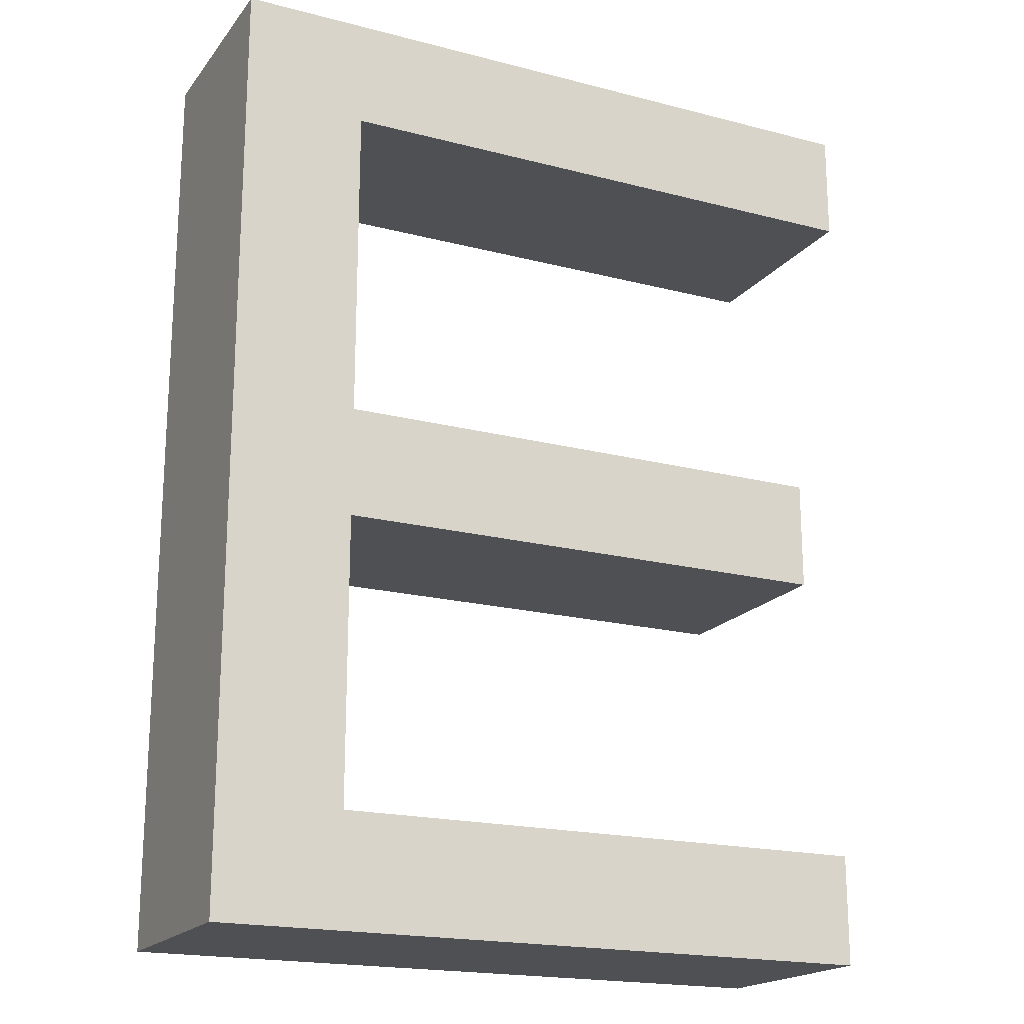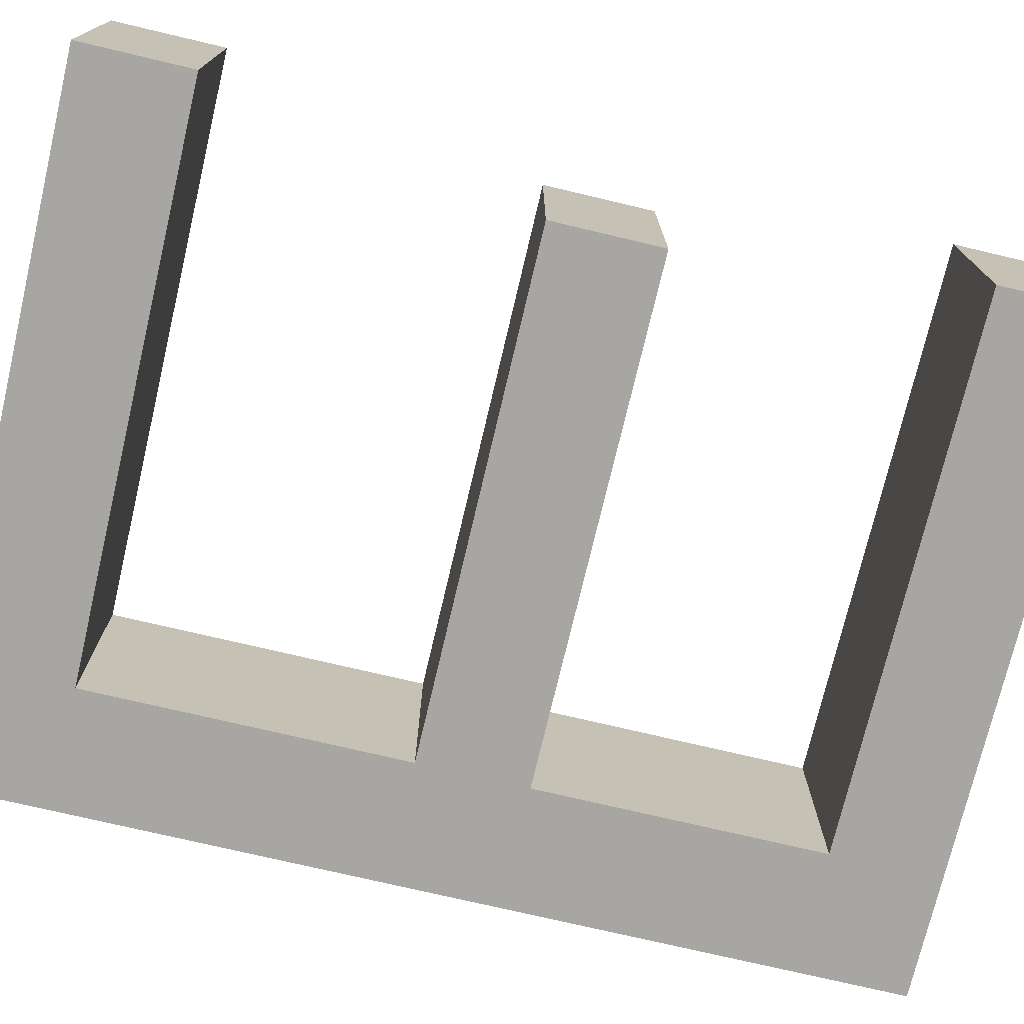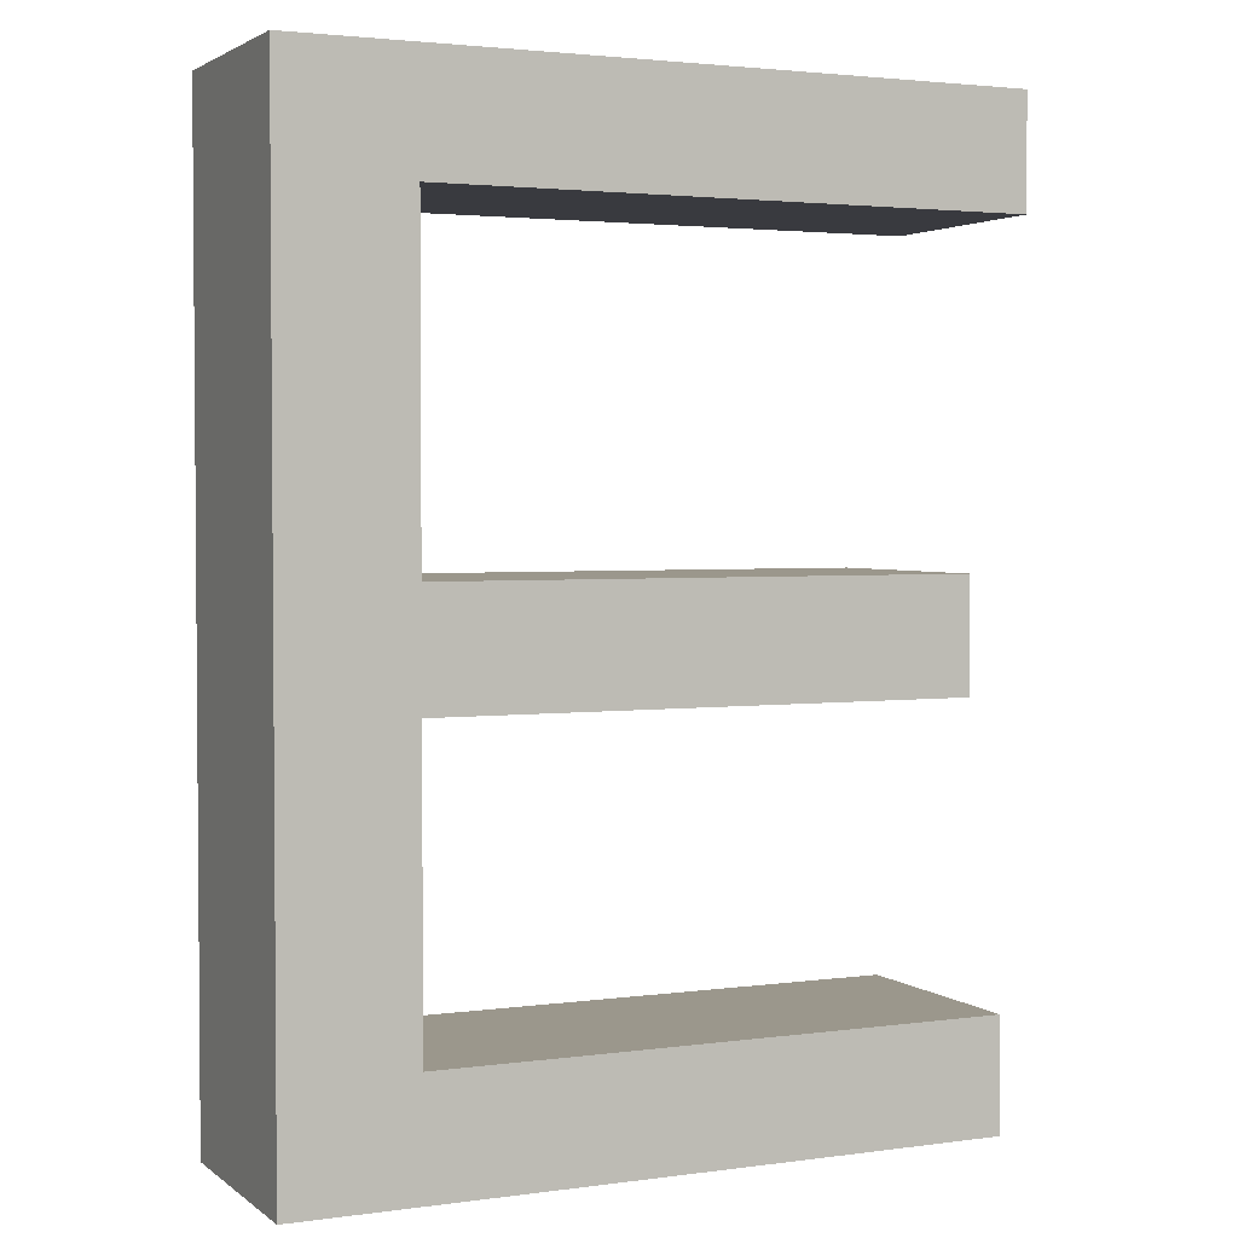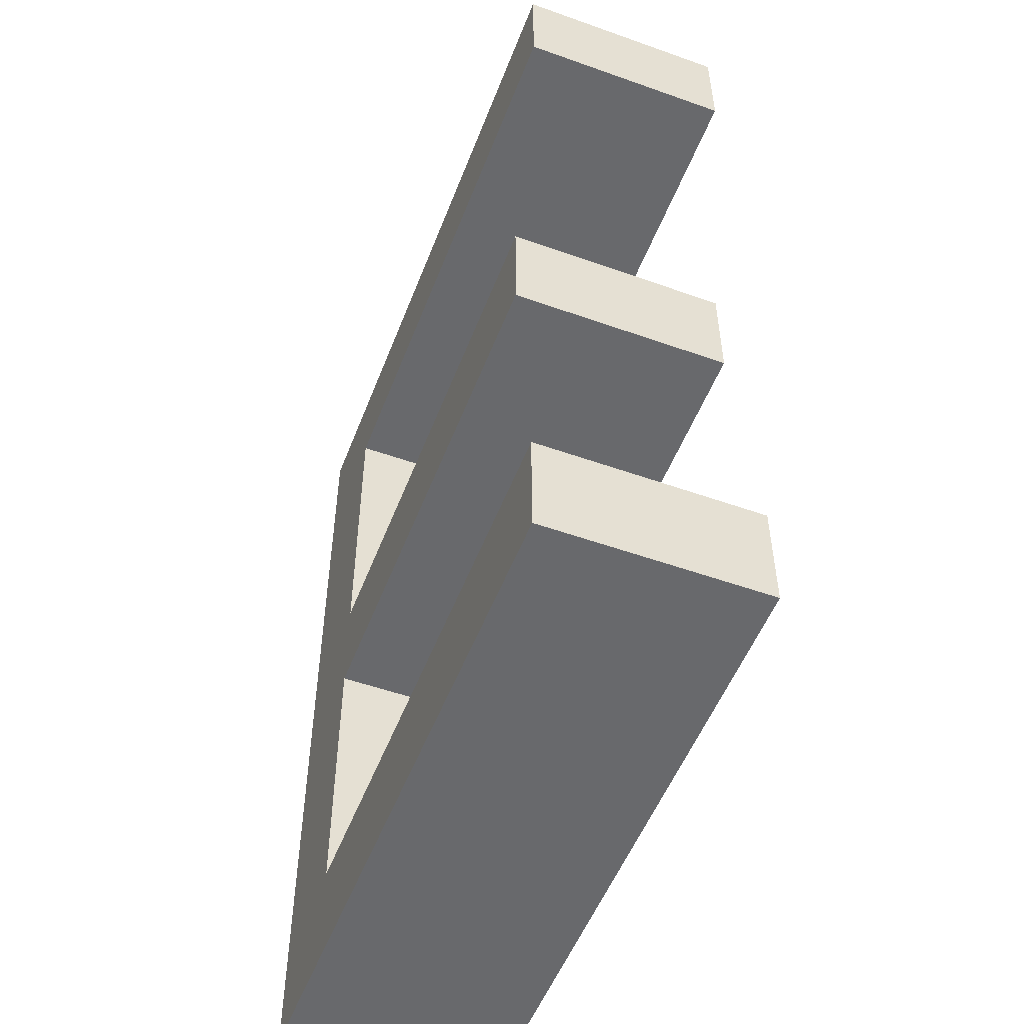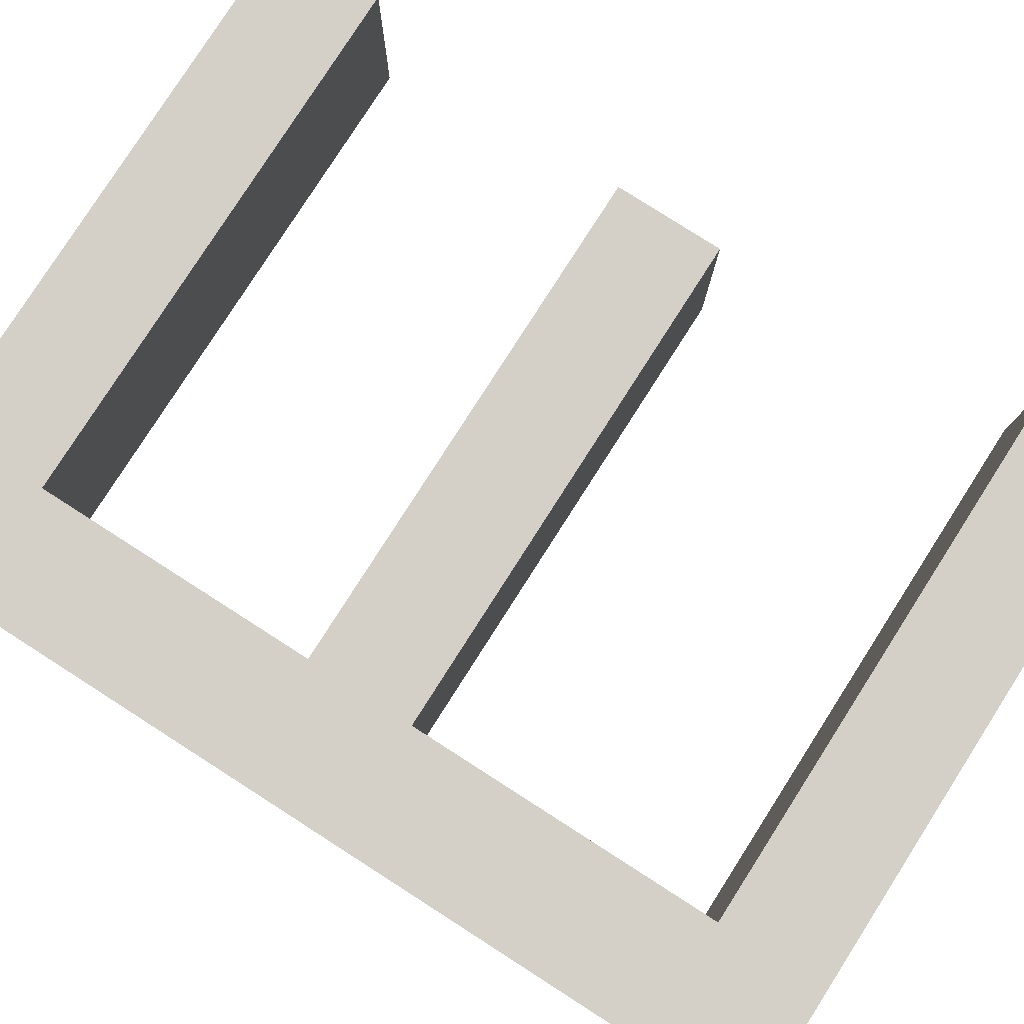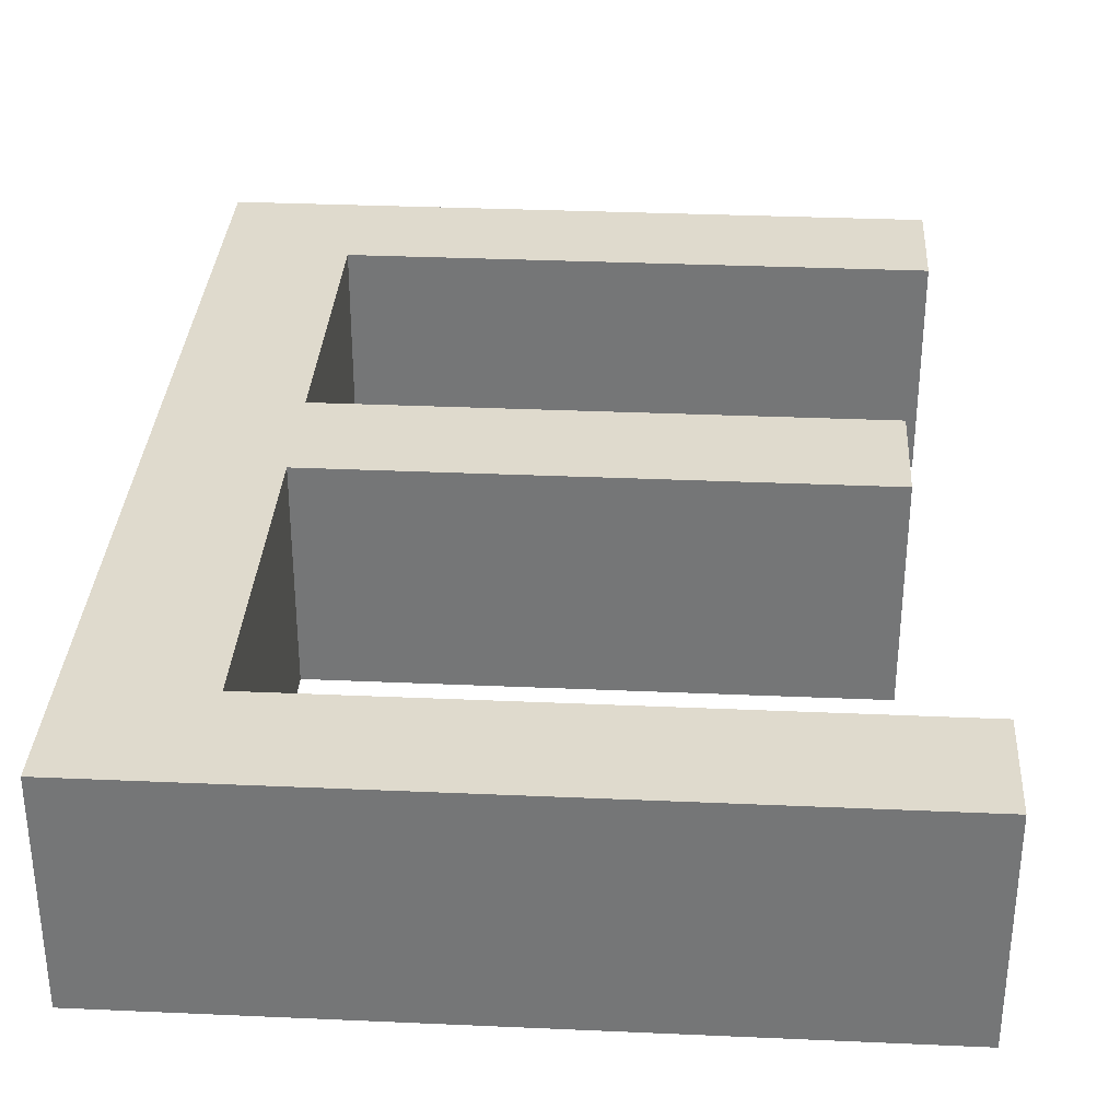
<metadata>
{"format":"obj","ext":"obj","renderer":"f3d","projection":"perspective","resolution":1024,"background":"white","views":[{"elev":-19.1,"azim":-26.1,"up":"+Z"},{"elev":-74.3,"azim":76.7,"up":"+Y"},{"elev":2.7,"azim":-25.1,"up":"+Z"},{"elev":-52.8,"azim":69.1,"up":"+Z"},{"elev":80.0,"azim":-57.4,"up":"+Y"},{"elev":32.9,"azim":3.5,"up":"+Y"}]}
</metadata>
<code>
g Body49
v -160.4 0 41.86
v -160.4 0 63.53
v -160.4 5 63.53
v -160.4 5 41.86
v -144.7 0 41.86
v -144.7 5 41.86
v -144.7 0 44.41
v -144.7 5 44.41
v -157.5 0 44.41
v -157.5 5 44.41
v -157.5 0 51.05
v -157.5 5 51.05
v -145.6 0 51.05
v -145.6 5 51.05
v -145.6 0 53.59
v -145.6 5 53.59
v -157.5 0 53.59
v -157.5 5 53.59
v -157.5 0 60.97
v -157.5 5 60.97
v -144.2 0 60.97
v -144.2 5 60.97
v -144.2 0 63.53
v -144.2 5 63.53
f 1 2 4
f 4 2 3
f 5 1 6
f 6 1 4
f 7 5 8
f 8 5 6
f 9 7 10
f 10 7 8
f 11 9 12
f 12 9 10
f 13 11 14
f 14 11 12
f 15 13 16
f 16 13 14
f 17 15 18
f 18 15 16
f 19 17 20
f 20 17 18
f 21 19 22
f 22 19 20
f 23 21 24
f 24 21 22
f 2 23 3
f 3 23 24
f 24 20 3
f 3 20 18
f 3 18 4
f 4 18 12
f 4 12 10
f 24 22 20
f 16 14 18
f 18 14 12
f 8 6 10
f 10 6 4
f 21 23 19
f 19 23 2
f 19 2 17
f 17 2 1
f 17 1 11
f 11 1 9
f 9 1 5
f 9 5 7
f 11 13 17
f 17 13 15

</code>
